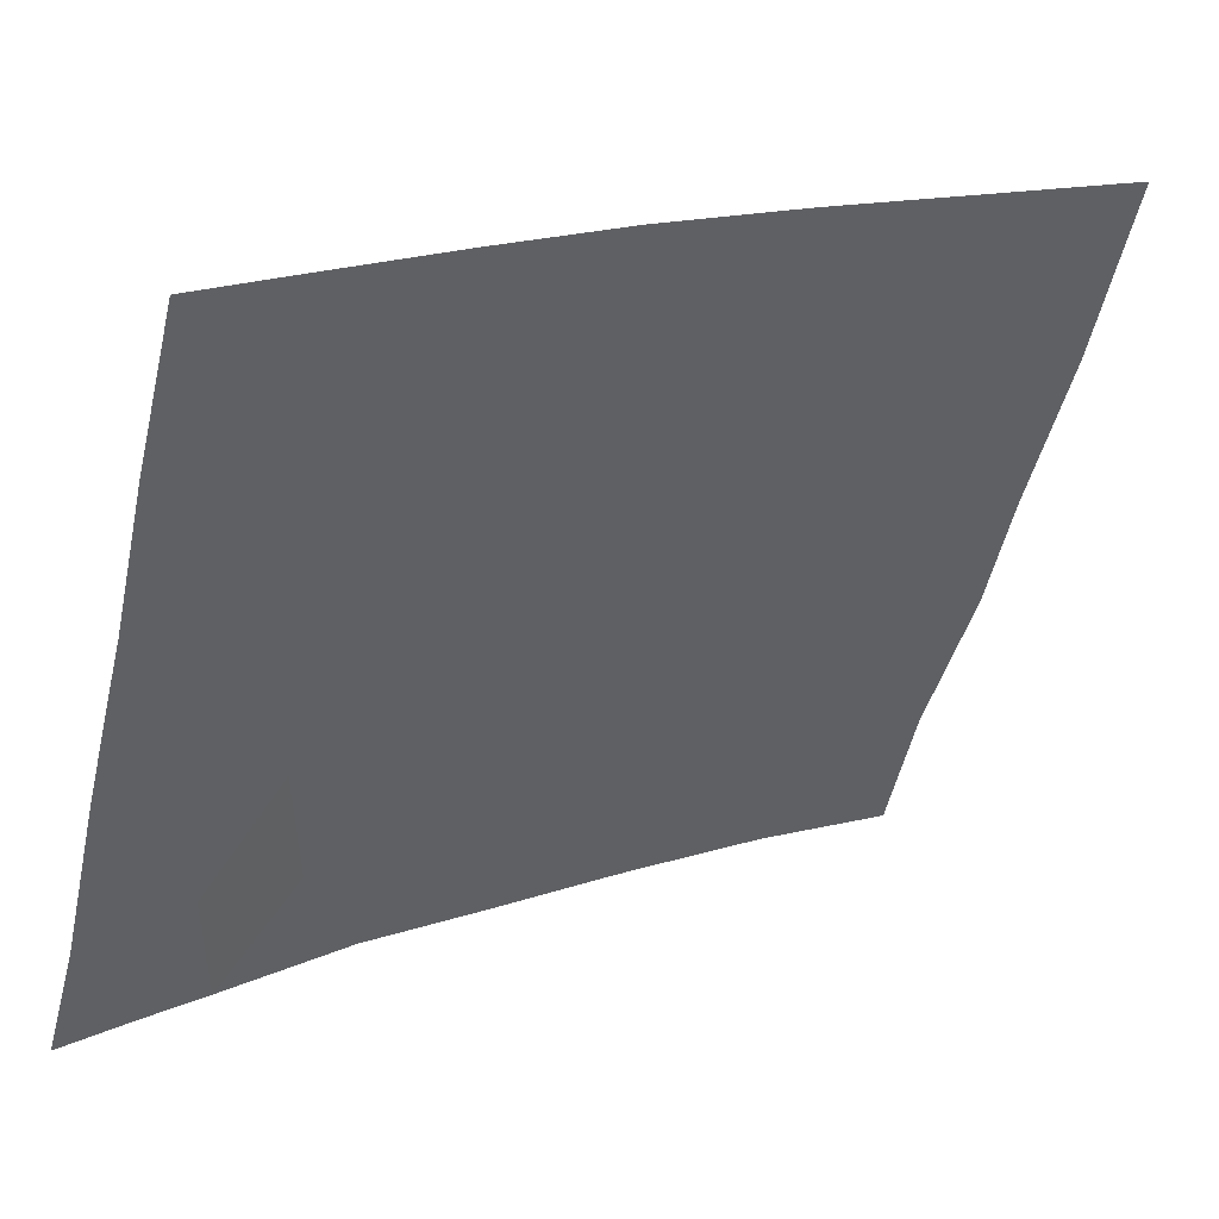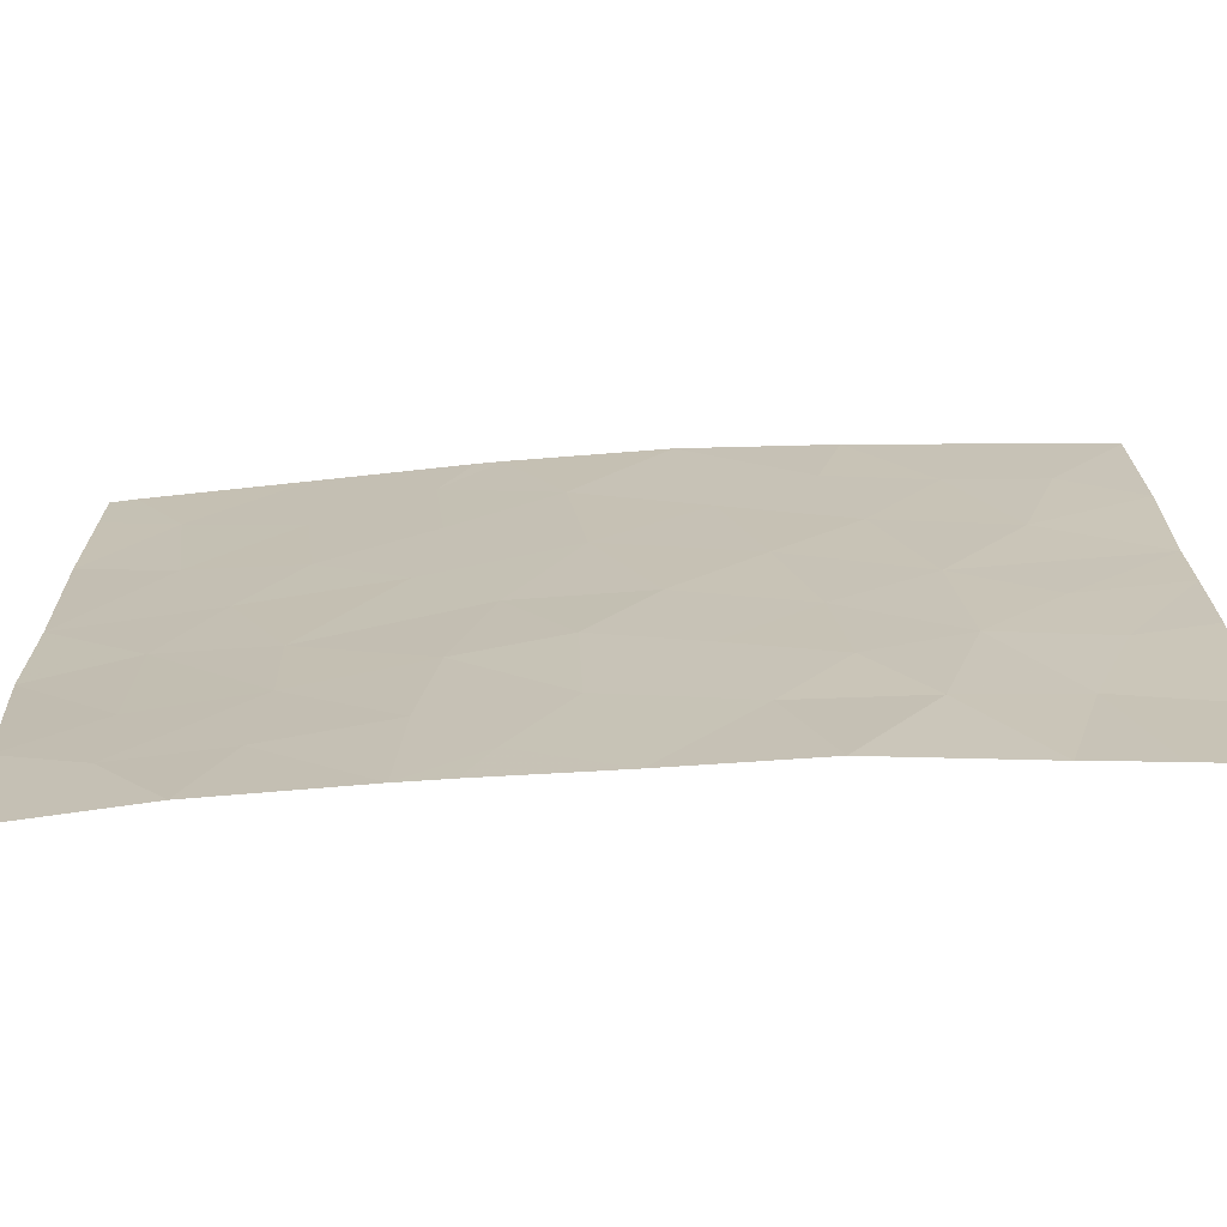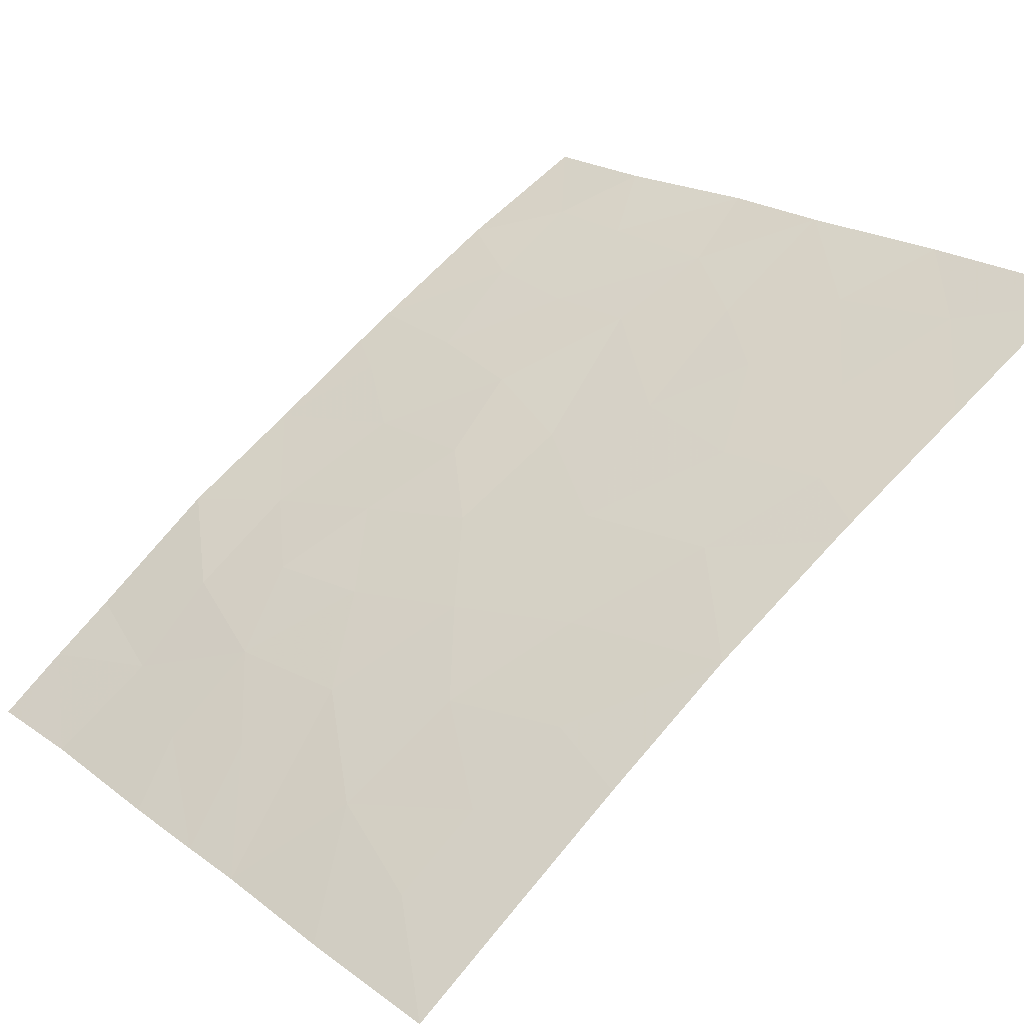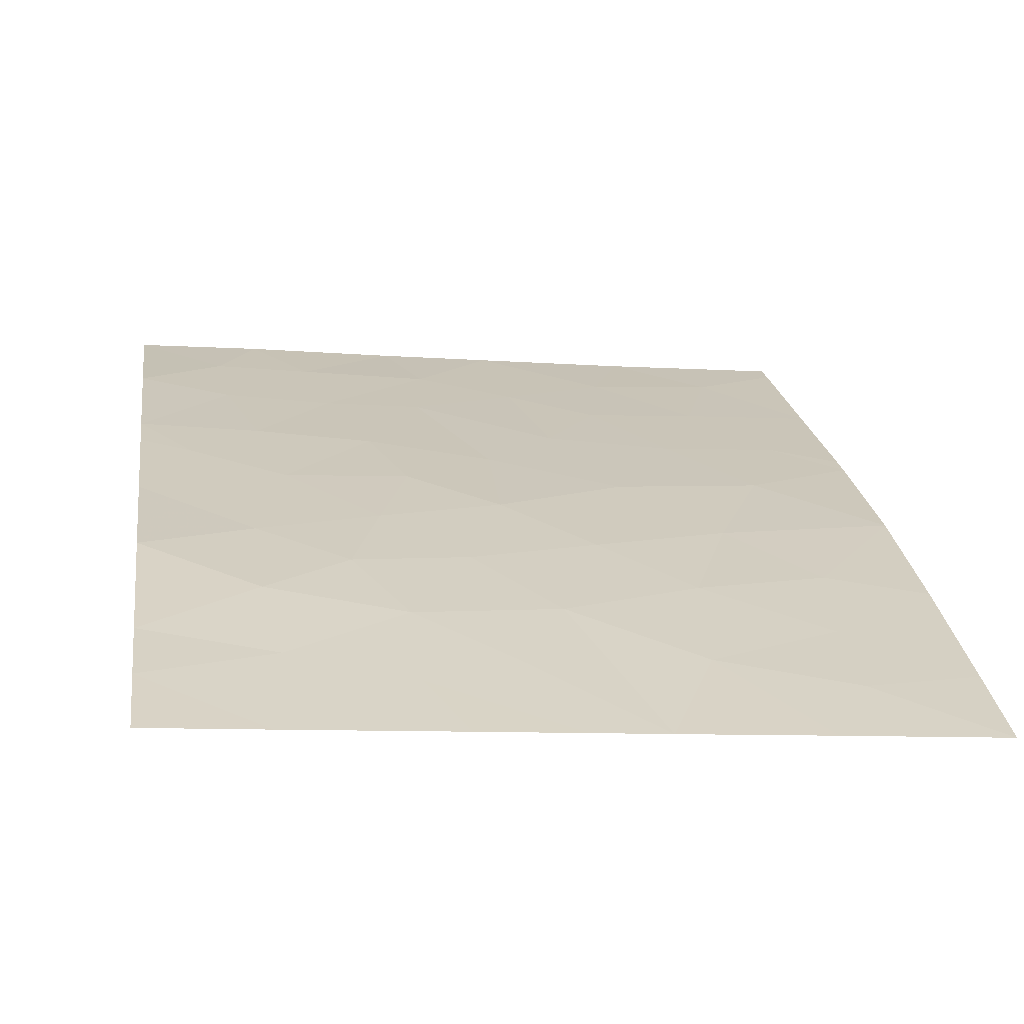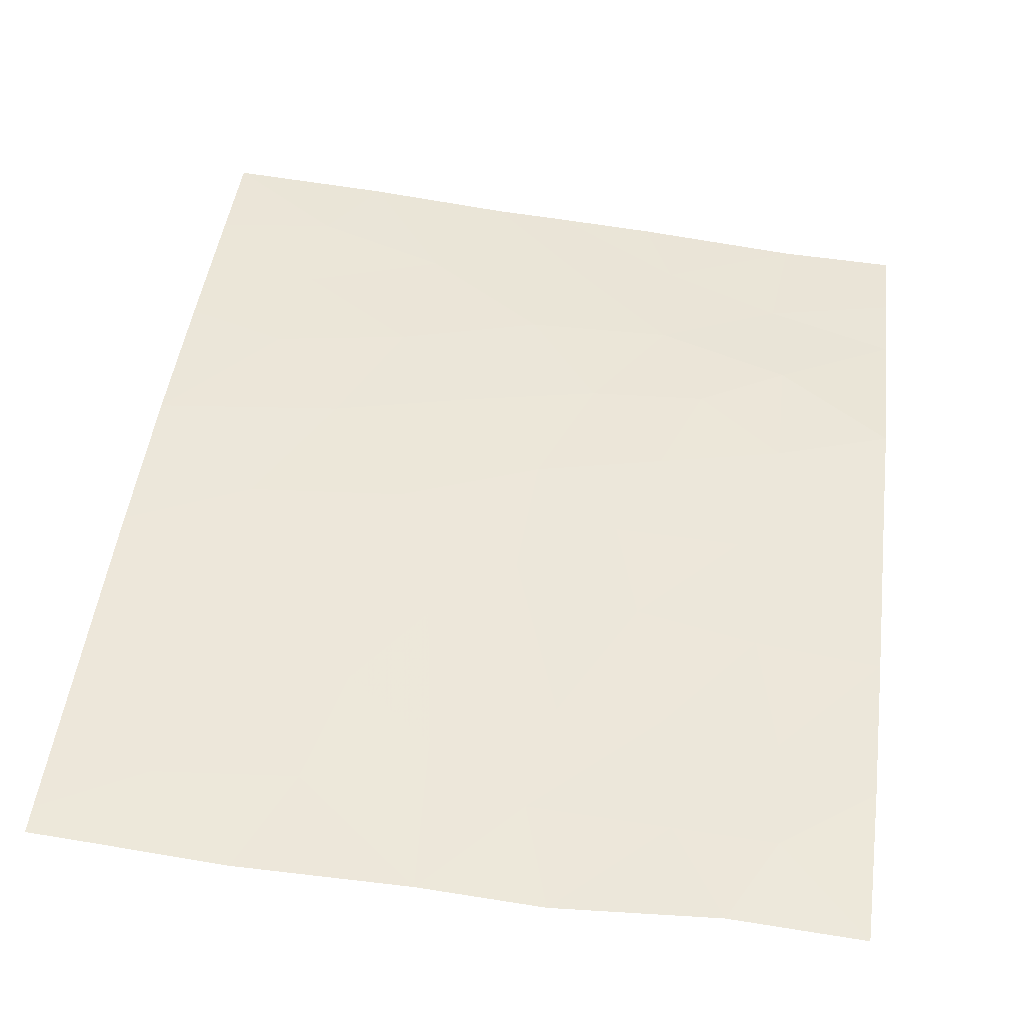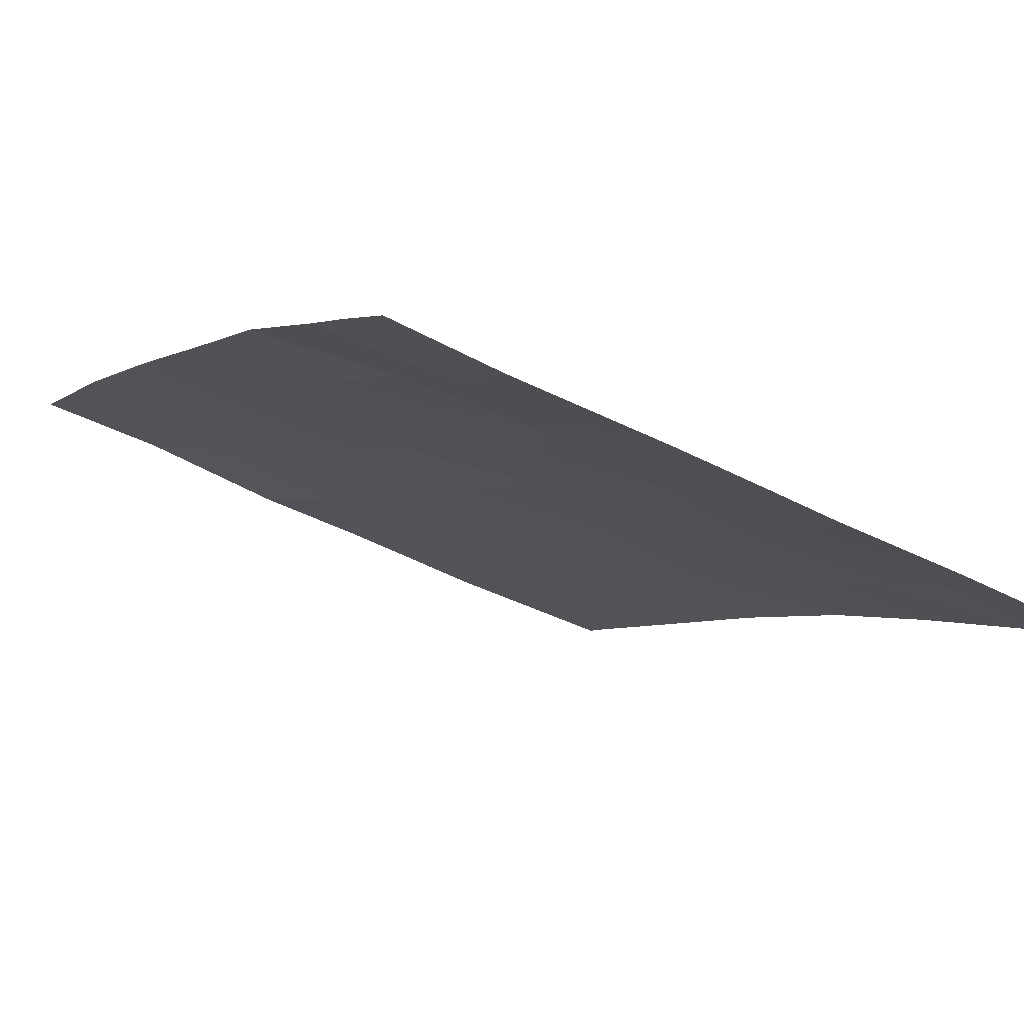
<metadata>
{"format":"obj","ext":"obj","renderer":"f3d","projection":"perspective","resolution":1024,"background":"white","views":[{"elev":-53.3,"azim":-13.0,"up":"+Y"},{"elev":-69.8,"azim":-144.1,"up":"+Z"},{"elev":21.3,"azim":-38.2,"up":"+Y"},{"elev":-9.4,"azim":-99.2,"up":"+Y"},{"elev":79.7,"azim":98.7,"up":"+Y"},{"elev":-39.8,"azim":-123.0,"up":"+Y"}]}
</metadata>
<code>
v -22.13 35.21 45.8
v -26.2 32.4 48.18
v -25.59 32.97 39.8
v -16.26 38.52 50
v -28.5 30.72 42.46
v -27.52 31.48 41.91
v -18.9 37.13 42.82
v -18.96 37.13 41.23
v -15.96 38.74 42.55
v -16.2 38.72 40.05
v -22.07 35.29 42.29
v -22.13 35.24 40.32
v -23.47 34.4 41.71
v -25.23 33.14 46.35
v -24.62 33.61 42.97
v -18.85 37.24 39.48
v -24.83 33.5 41.15
v -23.97 34.07 39.77
v -24.81 33.39 48.43
v -22.7 34.89 38
v -21.01 35.97 38
v -21.18 35.78 43.77
v -25.14 33.13 50
v -27.16 31.68 50
v -28.51 30.72 47.47
v -23.13 34.51 50
v -25.9 32.7 44.17
v -26.09 32.58 41.91
v -27.1 31.8 43.36
v -27.48 31.49 48.2
v -20.64 36.02 50
v -28.49 30.72 50
v -20.99 35.82 50
v -20.69 36.13 41.8
v -18.52 37.23 50
v -20.37 36.37 38
v -28.49 30.72 44.02
v -28.47 30.72 45.19
v -20.38 36.21 47.02
v -26.52 32.23 38
v -28.47 30.72 39.84
v -28.53 30.72 38
v -26.96 31.88 40.03
v -27.49 31.51 38
v -15.89 38.72 50
v -15.88 38.72 49.08
v -16.19 38.72 38
v -15.96 38.72 44.44
v -18.32 37.6 38
v -24.13 33.92 45.01
v -24.57 33.72 38
v -17.29 37.97 46.38
v -15.86 38.72 47.06
v -23.57 34.25 47.17
v -21.82 35.35 48.17
v -20.19 36.29 48.9
v -18.68 37.17 47.83
v -22.96 34.71 43.69
v -17.38 38.09 39.37
v -20.45 36.29 39.93
v -17.03 38.1 48.5
v -17.37 38.04 40.94
v -21.35 35.75 38.82
v -18.9 37.08 45.97
v -26.97 31.88 46.1
v -18.1 37.54 44.6
v -20.13 36.38 44.99
v -17.36 37.98 43.06
f 46 4 61
f 5 41 6
f 10 9 62
f 9 68 62
f 18 12 13
f 12 11 13
f 36 16 60
f 17 3 18
f 15 13 58
f 20 21 63
f 9 48 68
f 23 24 2
f 26 23 19
f 56 33 55
f 30 2 24
f 7 34 8
f 35 31 56
f 6 29 37
f 38 37 29
f 38 29 27
f 40 51 3
f 5 6 37
f 13 11 58
f 59 10 62
f 4 35 61
f 27 28 15
f 41 42 44
f 44 43 41
f 40 43 44
f 10 59 47
f 25 30 32
f 63 21 36
f 36 49 16
f 54 50 1
f 50 58 1
f 46 45 4
f 20 12 18
f 38 65 25
f 17 18 13
f 51 20 18
f 15 17 13
f 24 32 30
f 28 27 29
f 6 41 43
f 20 63 12
f 2 30 65
f 31 33 56
f 52 57 64
f 53 46 61
f 19 23 2
f 11 34 22
f 34 7 22
f 8 59 62
f 7 67 22
f 50 14 27
f 15 58 50
f 60 16 8
f 19 2 14
f 27 15 50
f 55 33 26
f 56 39 57
f 35 56 57
f 61 35 57
f 50 54 14
f 22 1 58
f 1 22 67
f 22 58 11
f 59 16 49
f 59 49 47
f 34 60 8
f 63 36 60
f 12 34 11
f 60 34 12
f 59 8 16
f 67 66 64
f 18 3 51
f 28 17 15
f 3 43 40
f 63 60 12
f 3 17 28
f 39 56 55
f 55 54 1
f 1 39 55
f 6 43 28
f 65 30 25
f 61 52 53
f 52 61 57
f 66 52 64
f 57 39 64
f 1 67 39
f 64 39 67
f 43 3 28
f 27 65 38
f 27 14 65
f 2 65 14
f 19 14 54
f 66 48 52
f 68 66 7
f 52 48 53
f 67 7 66
f 68 7 8
f 68 48 66
f 28 29 6
f 68 8 62
f 26 19 54
f 55 26 54

</code>
